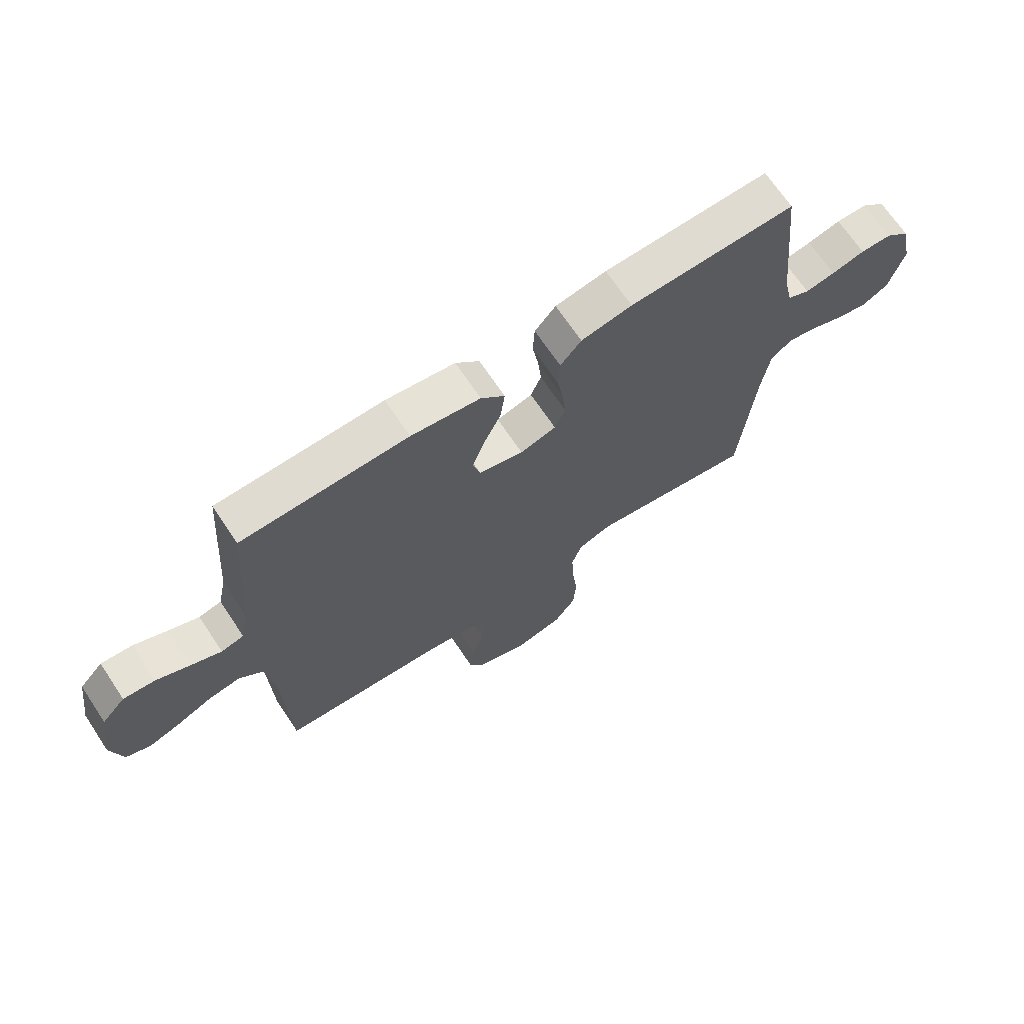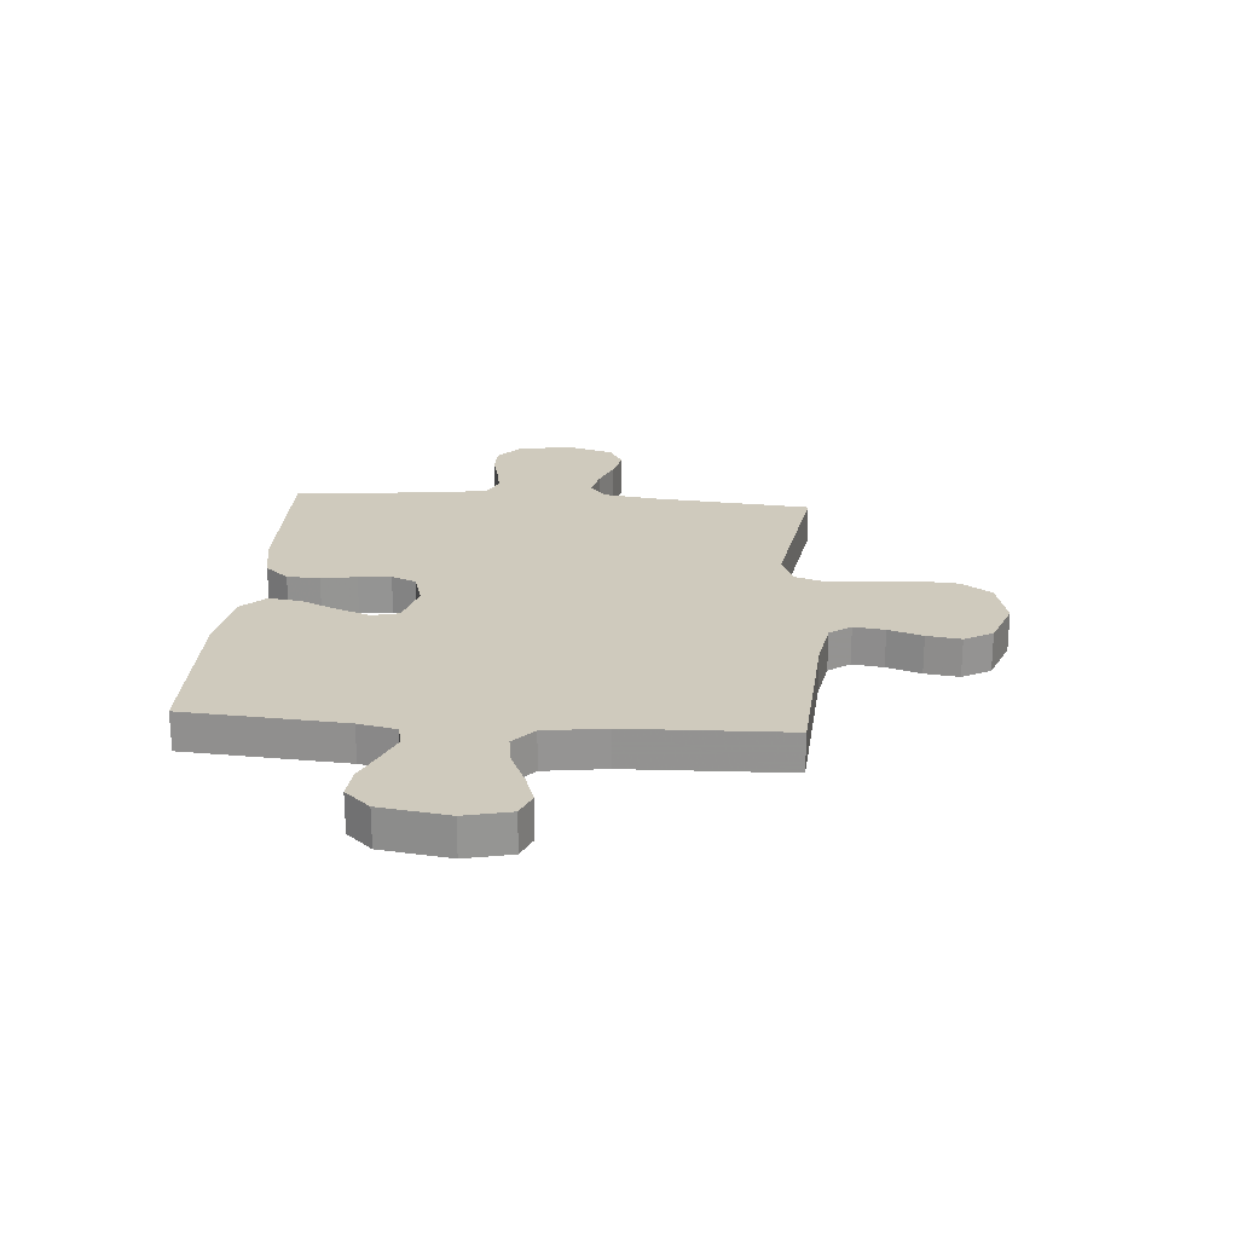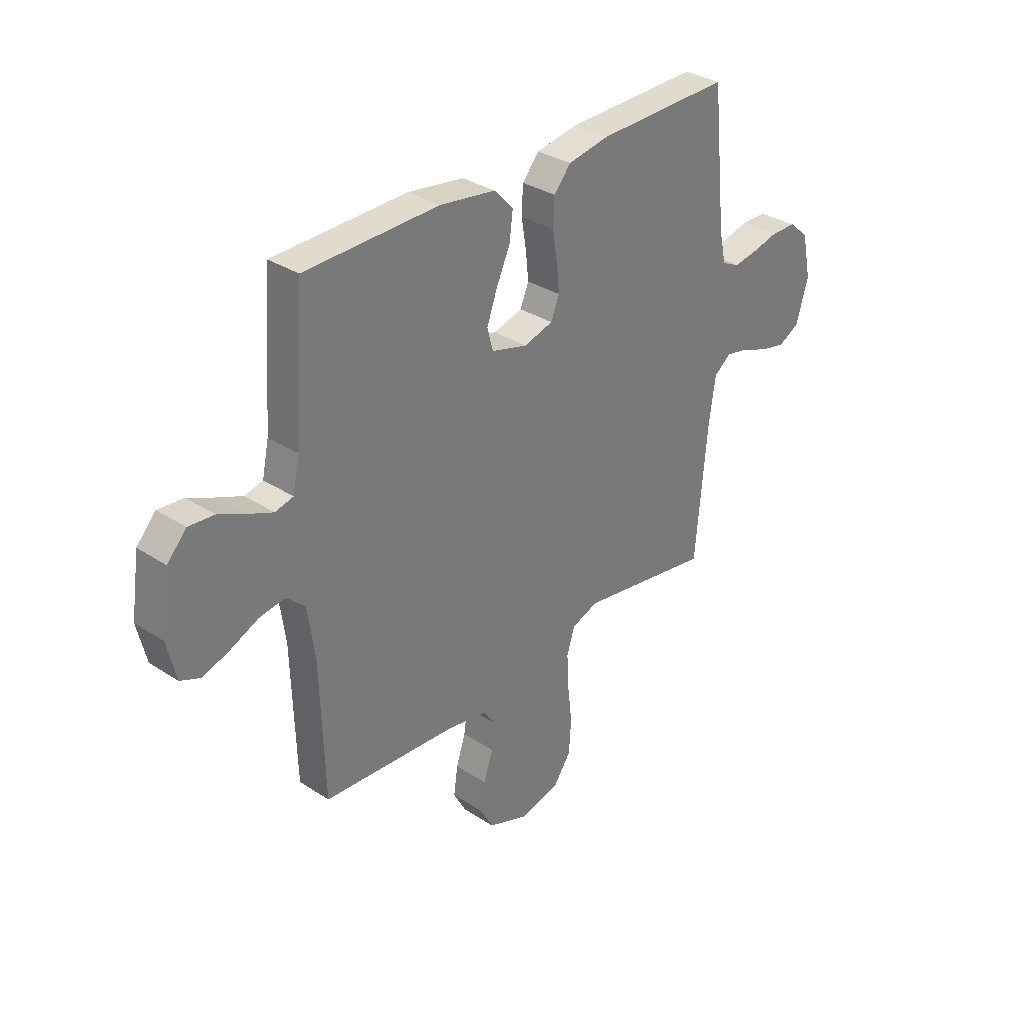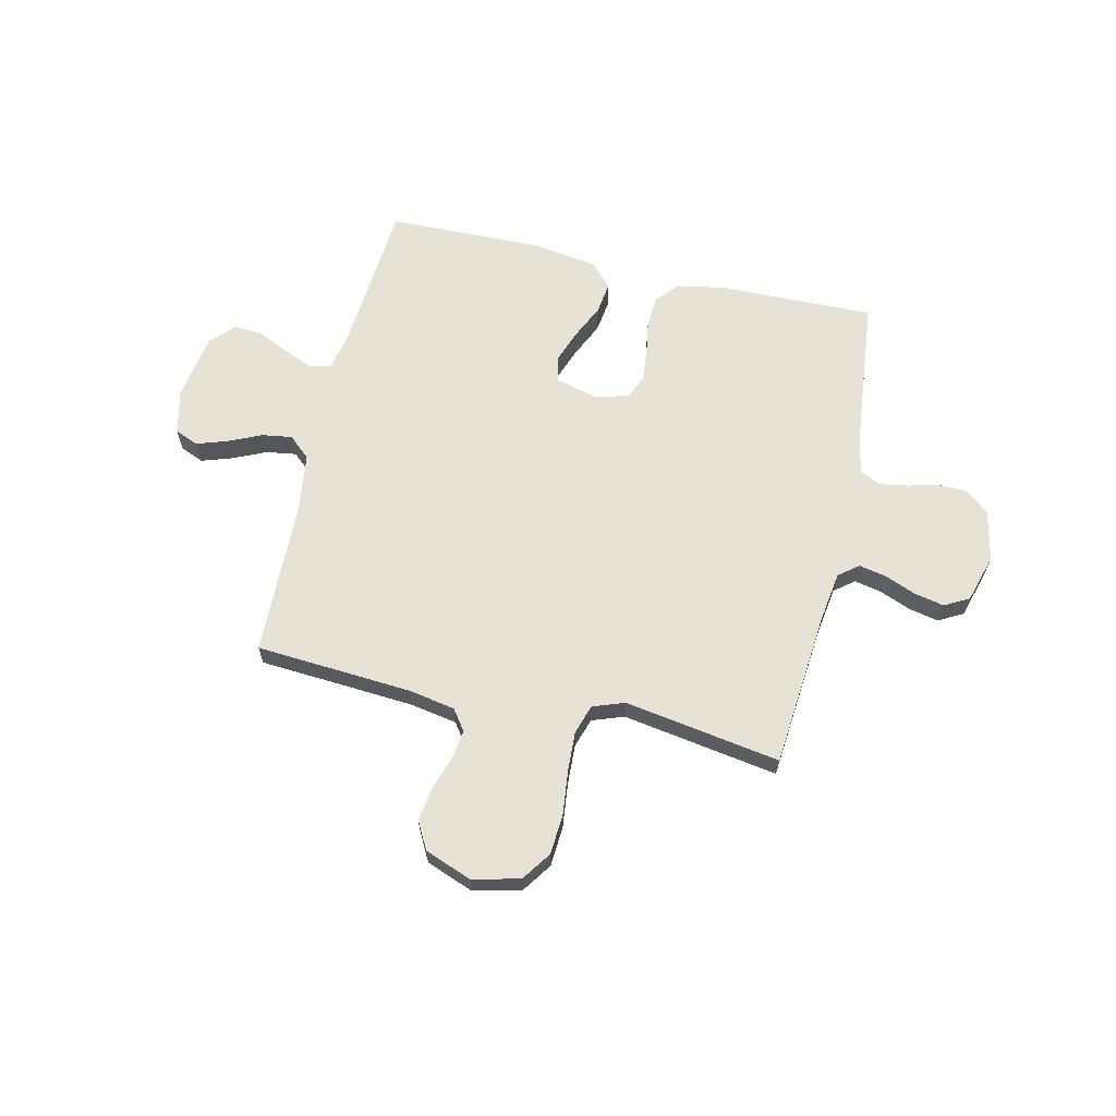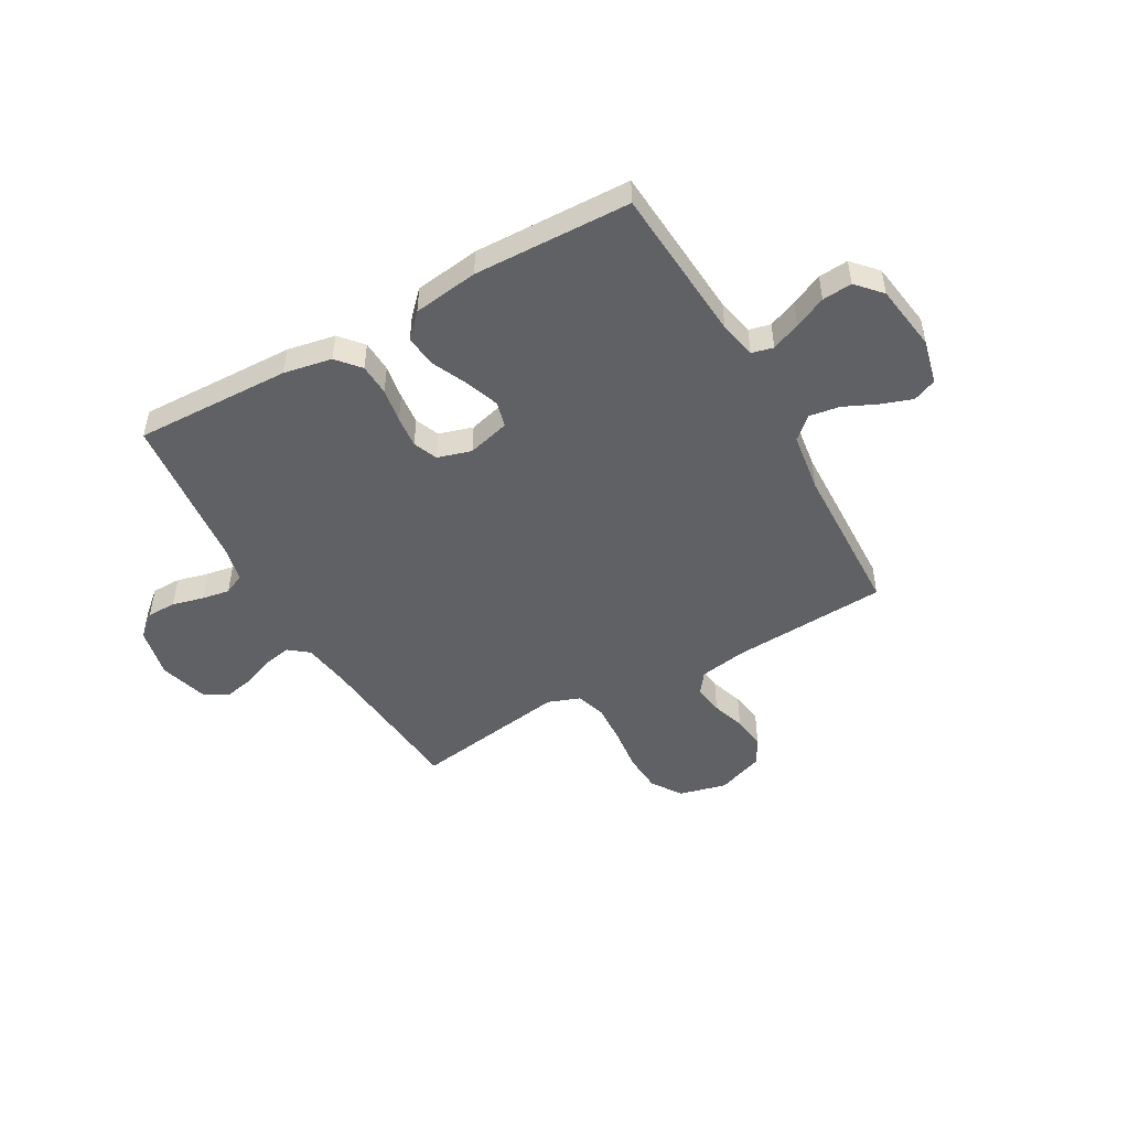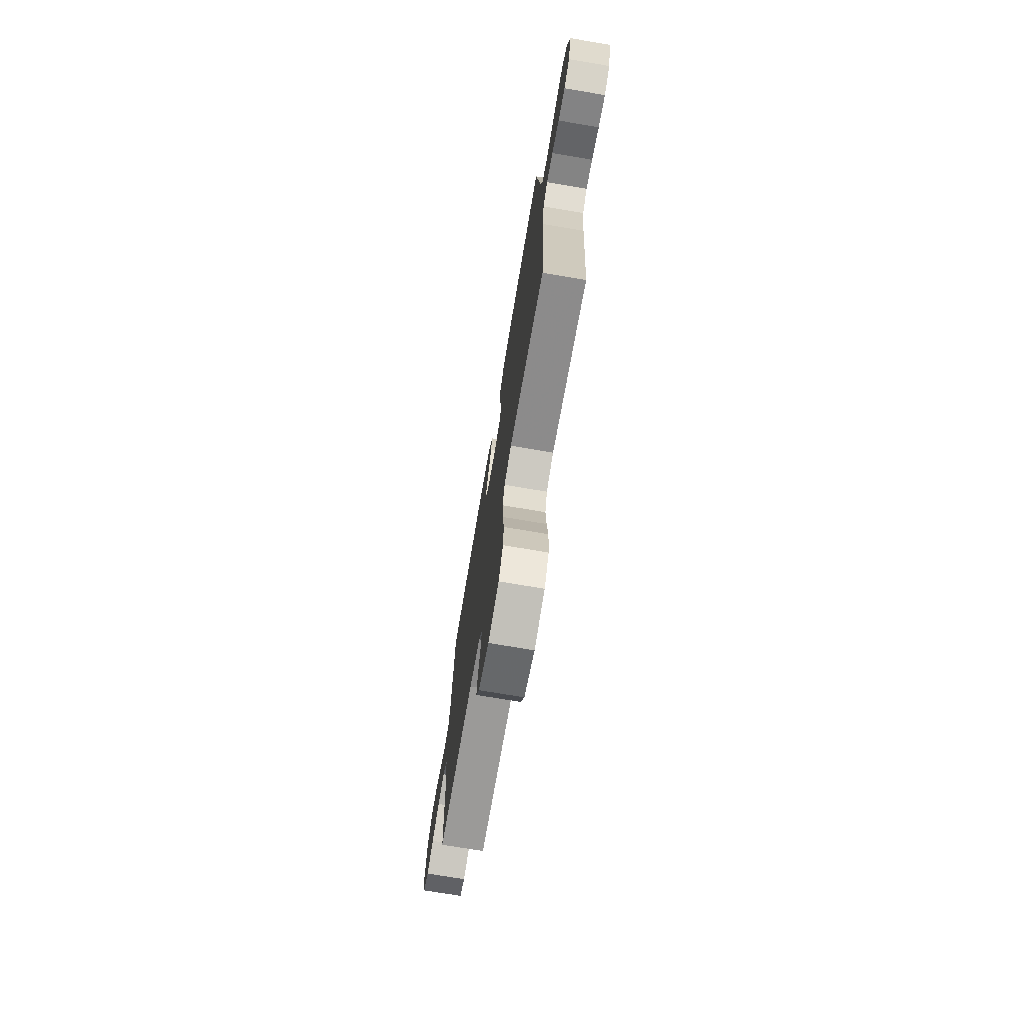
<metadata>
{"format":"obj","ext":"obj","renderer":"f3d","projection":"perspective","resolution":1024,"background":"white","views":[{"elev":68.8,"azim":146.3,"up":"+Z"},{"elev":23.1,"azim":94.4,"up":"+Y"},{"elev":32.6,"azim":132.3,"up":"+Z"},{"elev":63.9,"azim":-166.9,"up":"+Y"},{"elev":-48.3,"azim":29.3,"up":"+Y"},{"elev":-73.1,"azim":-99.6,"up":"+Z"}]}
</metadata>
<code>
v 0.5 0.07 0.5
v 0.522 0.07 0.2
v 0.537 0.07 0.129
v 0.578 0.07 0.119
v 0.633 0.07 0.142
v 0.694 0.07 0.17
v 0.751 0.07 0.175
v 0.794 0.07 0.128
v 0.813 0.07 0
v 0.793 0.07 -0.086
v 0.748 0.07 -0.105
v 0.689 0.07 -0.085
v 0.625 0.07 -0.056
v 0.567 0.07 -0.047
v 0.525 0.07 -0.085
v 0.509 0.07 -0.2
v 0.5 0.07 -0.5
v 0.2 0.07 -0.52
v 0.11 0.07 -0.536
v 0.081 0.07 -0.576
v 0.089 0.07 -0.634
v 0.11 0.07 -0.698
v 0.119 0.07 -0.762
v 0.09 0.07 -0.815
v 0 0.07 -0.849
v -0.091 0.07 -0.827
v -0.13 0.07 -0.77
v -0.135 0.07 -0.693
v -0.125 0.07 -0.608
v -0.121 0.07 -0.531
v -0.139 0.07 -0.474
v -0.2 0.07 -0.452
v -0.5 0.07 -0.5
v -0.526 0.07 -0.2
v -0.54 0.07 -0.102
v -0.578 0.07 -0.072
v -0.631 0.07 -0.083
v -0.691 0.07 -0.107
v -0.748 0.07 -0.119
v -0.795 0.07 -0.093
v -0.822 0.07 0
v -0.801 0.07 0.098
v -0.757 0.07 0.136
v -0.701 0.07 0.137
v -0.641 0.07 0.122
v -0.587 0.07 0.113
v -0.547 0.07 0.132
v -0.532 0.07 0.2
v -0.5 0.07 0.5
v -0.2 0.07 0.493
v -0.108 0.07 0.476
v -0.07 0.07 0.432
v -0.067 0.07 0.371
v -0.078 0.07 0.305
v -0.084 0.07 0.244
v -0.065 0.07 0.198
v 0 0.07 0.179
v 0.081 0.07 0.201
v 0.094 0.07 0.25
v 0.071 0.07 0.314
v 0.04 0.07 0.382
v 0.032 0.07 0.444
v 0.075 0.07 0.489
v 0.2 0.07 0.507
v 0.5 0 0.5
v 0.522 0 0.2
v 0.537 0 0.129
v 0.578 0 0.119
v 0.633 0 0.142
v 0.694 0 0.17
v 0.751 0 0.175
v 0.794 0 0.128
v 0.813 0 0
v 0.793 0 -0.086
v 0.748 0 -0.105
v 0.689 0 -0.085
v 0.625 0 -0.056
v 0.567 0 -0.047
v 0.525 0 -0.085
v 0.509 0 -0.2
v 0.5 0 -0.5
v 0.2 0 -0.52
v 0.11 0 -0.536
v 0.081 0 -0.576
v 0.089 0 -0.634
v 0.11 0 -0.698
v 0.119 0 -0.762
v 0.09 0 -0.815
v 0 0 -0.849
v -0.091 0 -0.827
v -0.13 0 -0.77
v -0.135 0 -0.693
v -0.125 0 -0.608
v -0.121 0 -0.531
v -0.139 0 -0.474
v -0.2 0 -0.452
v -0.5 0 -0.5
v -0.526 0 -0.2
v -0.54 0 -0.102
v -0.578 0 -0.072
v -0.631 0 -0.083
v -0.691 0 -0.107
v -0.748 0 -0.119
v -0.795 0 -0.093
v -0.822 0 0
v -0.801 0 0.098
v -0.757 0 0.136
v -0.701 0 0.137
v -0.641 0 0.122
v -0.587 0 0.113
v -0.547 0 0.132
v -0.532 0 0.2
v -0.5 0 0.5
v -0.2 0 0.493
v -0.108 0 0.476
v -0.07 0 0.432
v -0.067 0 0.371
v -0.078 0 0.305
v -0.084 0 0.244
v -0.065 0 0.198
v 0 0 0.179
v 0.081 0 0.201
v 0.094 0 0.25
v 0.071 0 0.314
v 0.04 0 0.382
v 0.032 0 0.444
v 0.075 0 0.489
v 0.2 0 0.507
f 63 64 1 2
f 60 61 62 63
f 59 60 63 2
f 58 59 2 3
f 57 58 3 4
f 51 52 53 54
f 51 54 55
f 48 49 50 51
f 47 48 51 55
f 46 47 55 56
f 42 43 44 45
f 42 45 46
f 41 42 46
f 37 38 39 40
f 36 37 40 41
f 32 33 34
f 31 32 34 35
f 26 27 28 29
f 26 29 30
f 25 26 30
f 24 25 30 31
f 21 22 23 24
f 20 21 24 31
f 16 17 18
f 15 16 18 19
f 10 11 12 13
f 8 9 10 13
f 8 13 14
f 5 6 7 8
f 4 5 8 14
f 57 4 14 15
f 36 41 46 56
f 35 36 56 57
f 19 20 31 35
f 15 19 35 57
f 66 65 128 127
f 127 126 125 124
f 66 127 124 123
f 67 66 123 122
f 68 67 122 121
f 118 117 116 115
f 119 118 115
f 115 114 113 112
f 119 115 112 111
f 120 119 111 110
f 109 108 107 106
f 110 109 106
f 110 106 105
f 104 103 102 101
f 105 104 101 100
f 98 97 96
f 99 98 96 95
f 93 92 91 90
f 94 93 90
f 94 90 89
f 95 94 89 88
f 88 87 86 85
f 95 88 85 84
f 82 81 80
f 83 82 80 79
f 77 76 75 74
f 77 74 73 72
f 78 77 72
f 72 71 70 69
f 78 72 69 68
f 79 78 68 121
f 120 110 105 100
f 121 120 100 99
f 99 95 84 83
f 121 99 83 79
f 1 65 66 2
f 2 66 67 3
f 3 67 68 4
f 4 68 69 5
f 5 69 70 6
f 6 70 71 7
f 7 71 72 8
f 8 72 73 9
f 9 73 74 10
f 10 74 75 11
f 11 75 76 12
f 12 76 77 13
f 13 77 78 14
f 14 78 79 15
f 15 79 80 16
f 16 80 81 17
f 17 81 82 18
f 18 82 83 19
f 19 83 84 20
f 20 84 85 21
f 21 85 86 22
f 22 86 87 23
f 23 87 88 24
f 24 88 89 25
f 25 89 90 26
f 26 90 91 27
f 27 91 92 28
f 28 92 93 29
f 29 93 94 30
f 30 94 95 31
f 31 95 96 32
f 32 96 97 33
f 33 97 98 34
f 34 98 99 35
f 35 99 100 36
f 36 100 101 37
f 37 101 102 38
f 38 102 103 39
f 39 103 104 40
f 40 104 105 41
f 41 105 106 42
f 42 106 107 43
f 43 107 108 44
f 44 108 109 45
f 45 109 110 46
f 46 110 111 47
f 47 111 112 48
f 48 112 113 49
f 49 113 114 50
f 50 114 115 51
f 51 115 116 52
f 52 116 117 53
f 53 117 118 54
f 54 118 119 55
f 55 119 120 56
f 56 120 121 57
f 57 121 122 58
f 58 122 123 59
f 59 123 124 60
f 60 124 125 61
f 61 125 126 62
f 62 126 127 63
f 63 127 128 64
f 64 128 65 1

</code>
